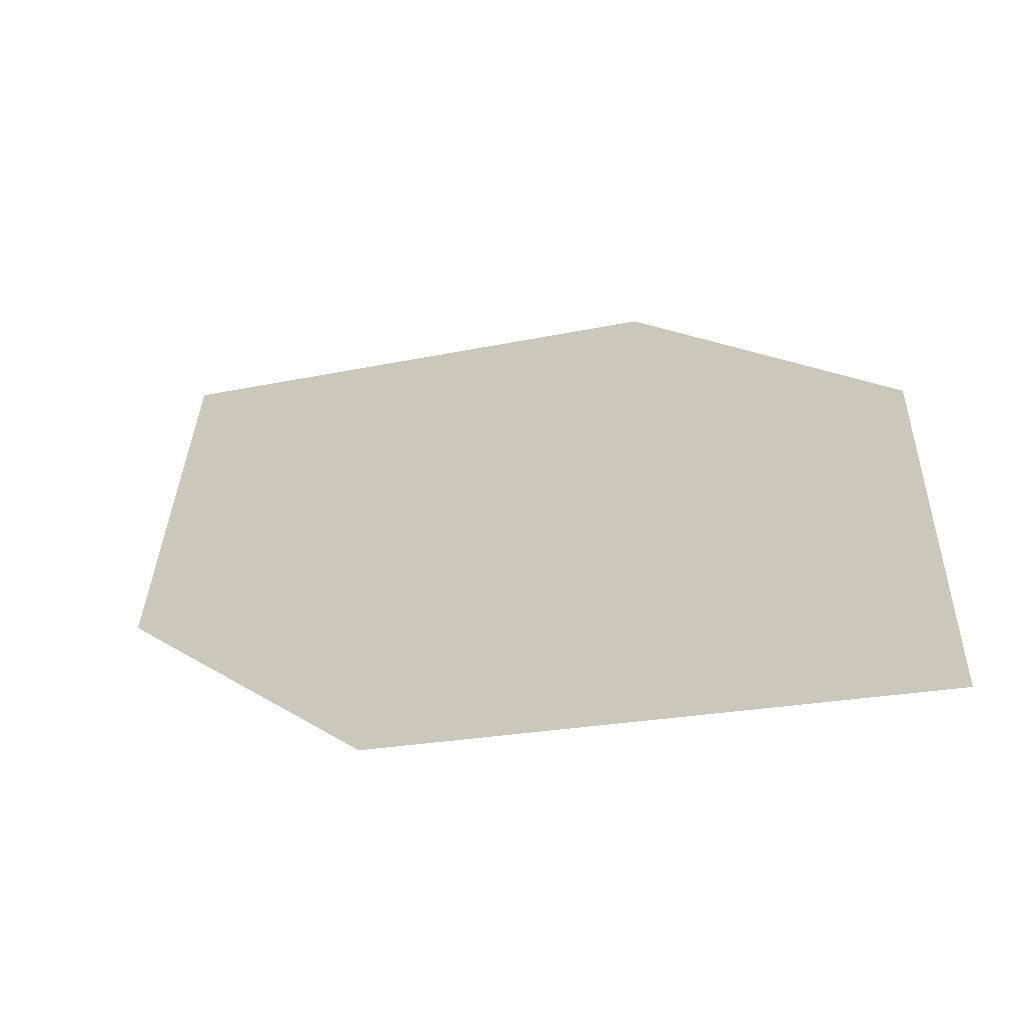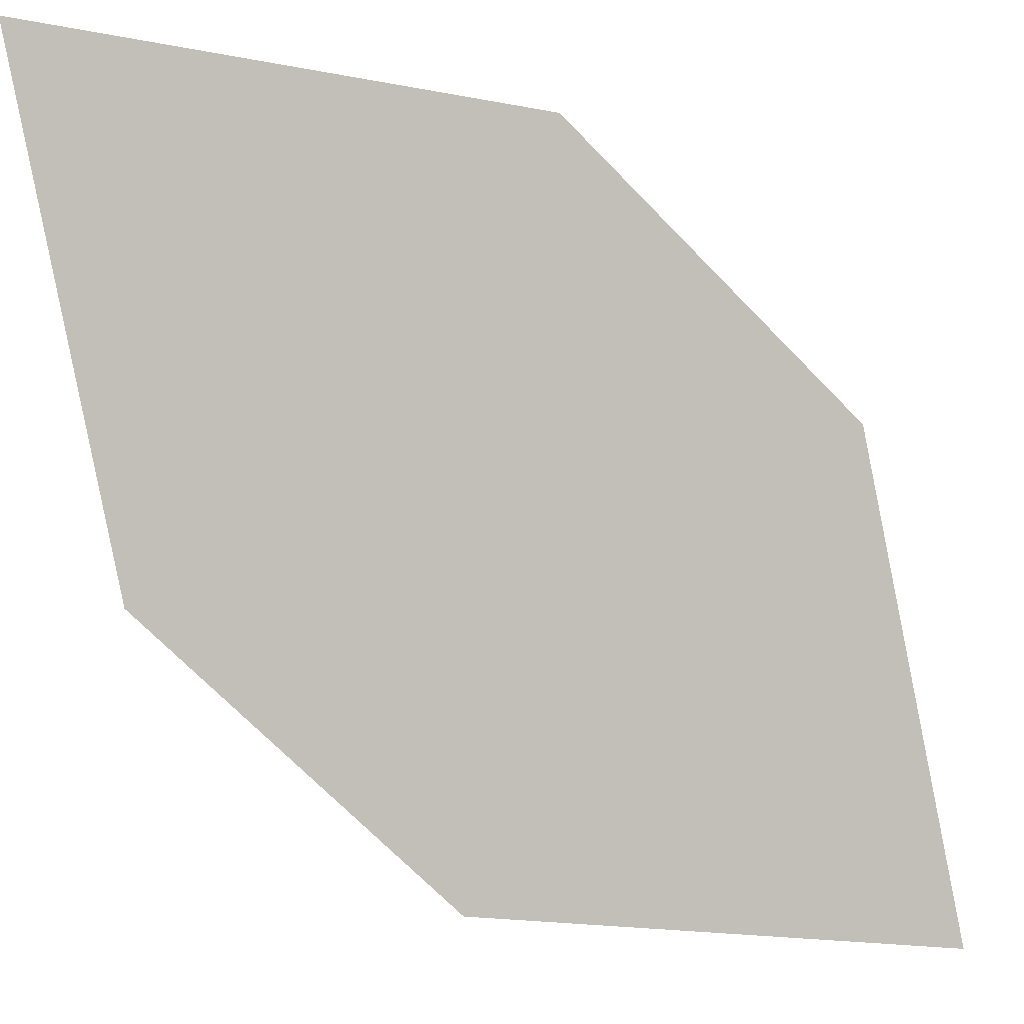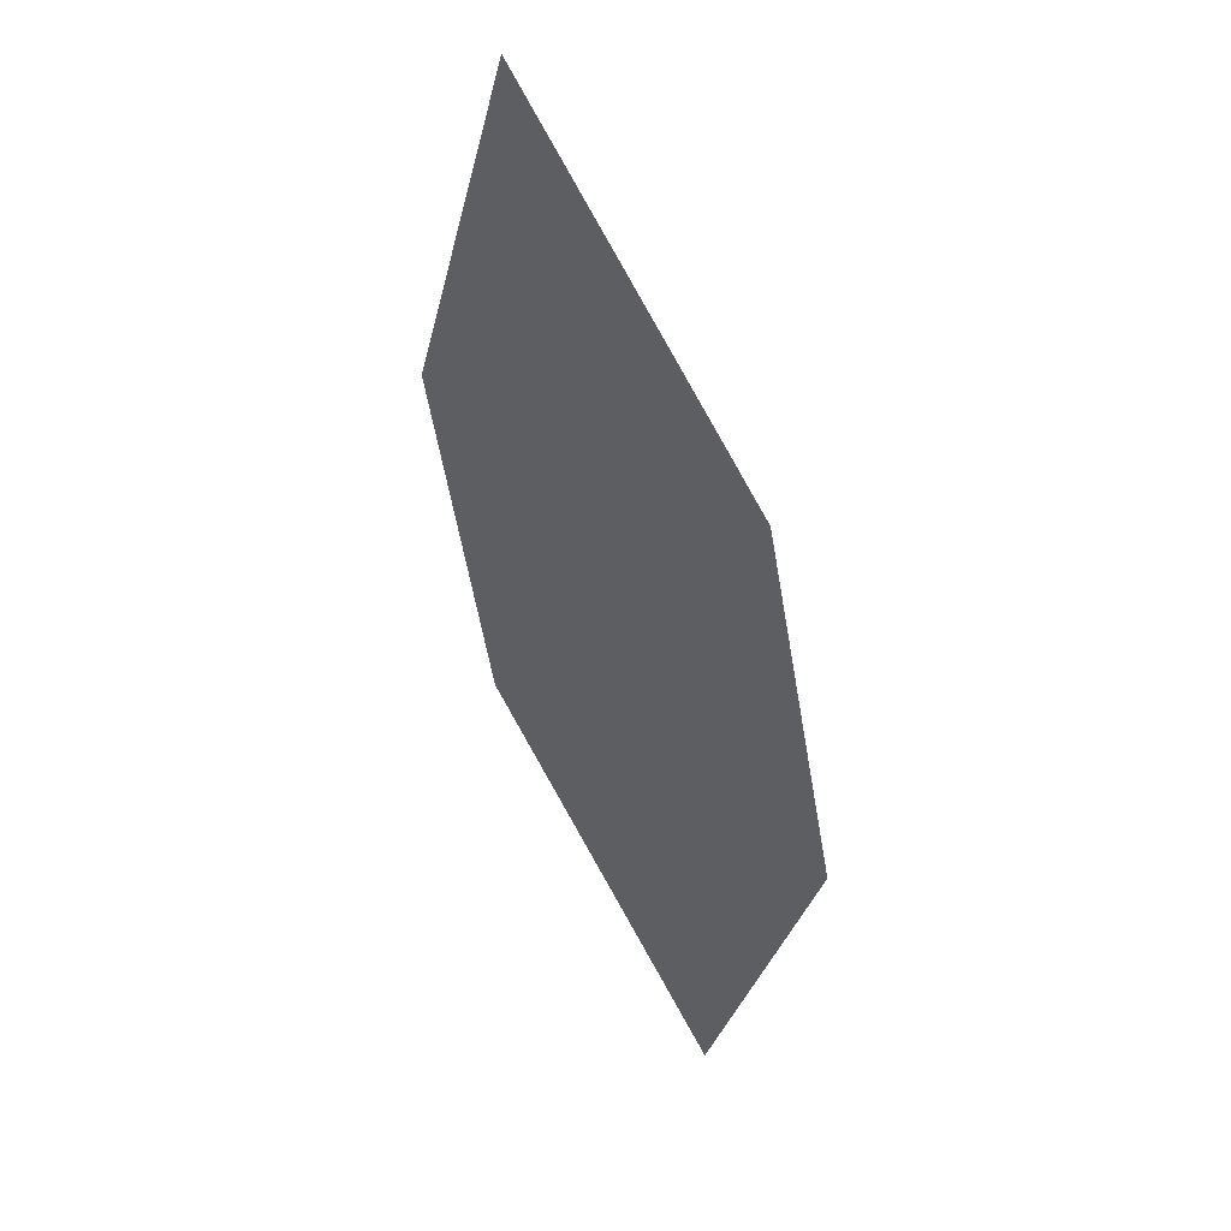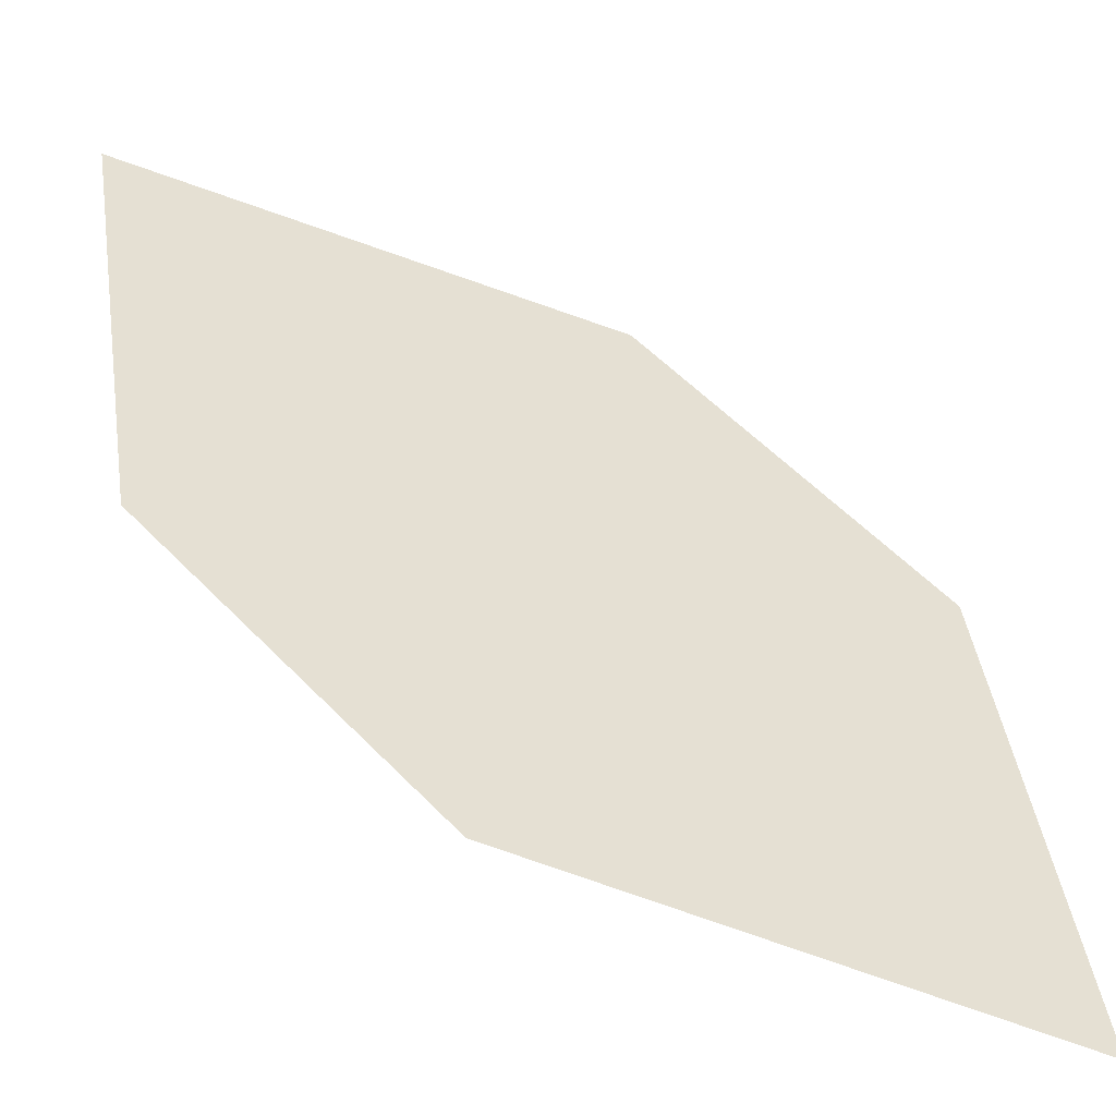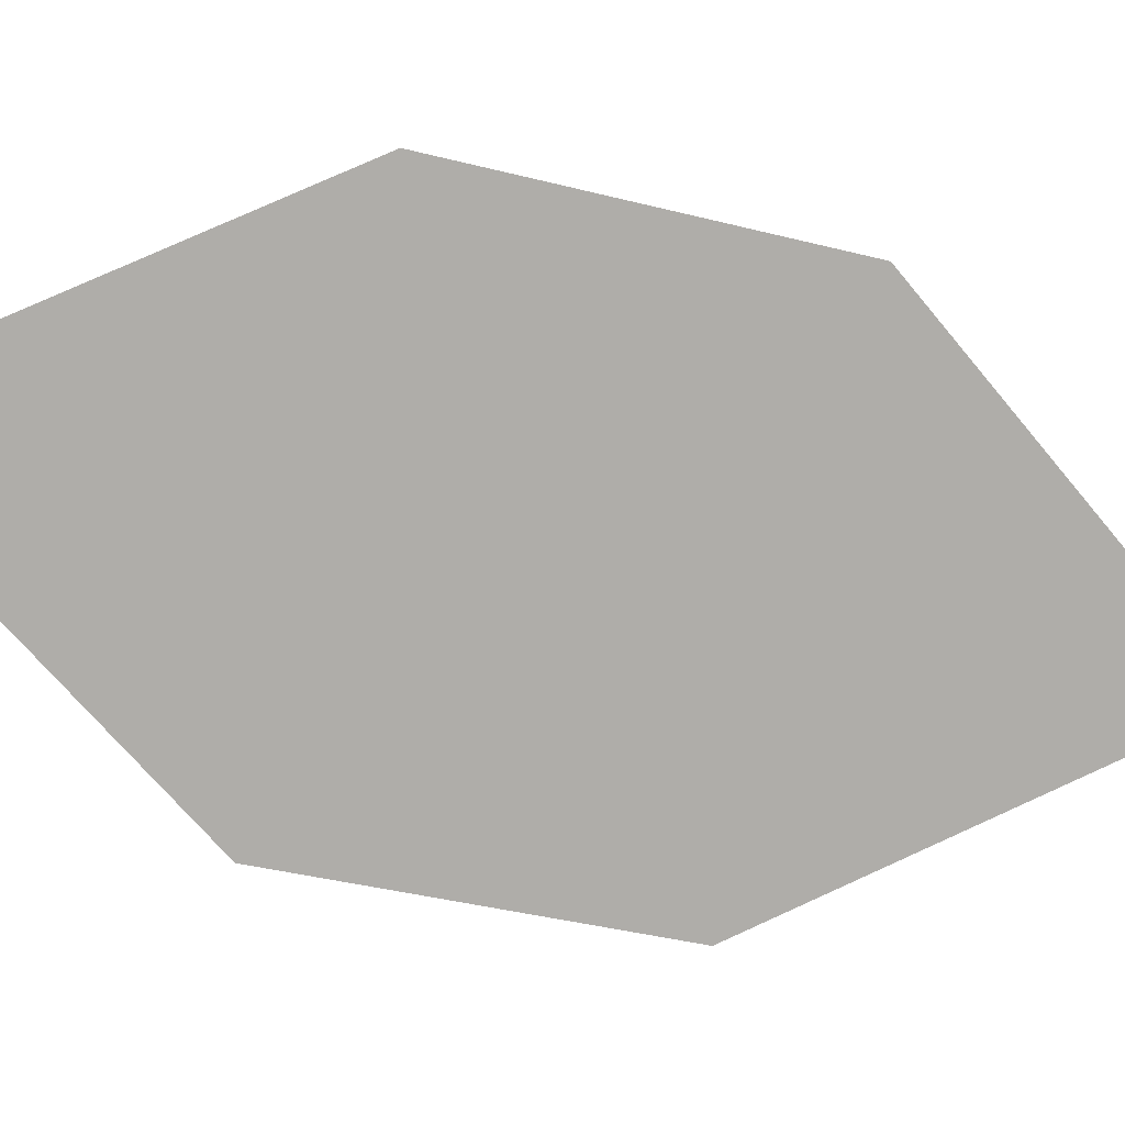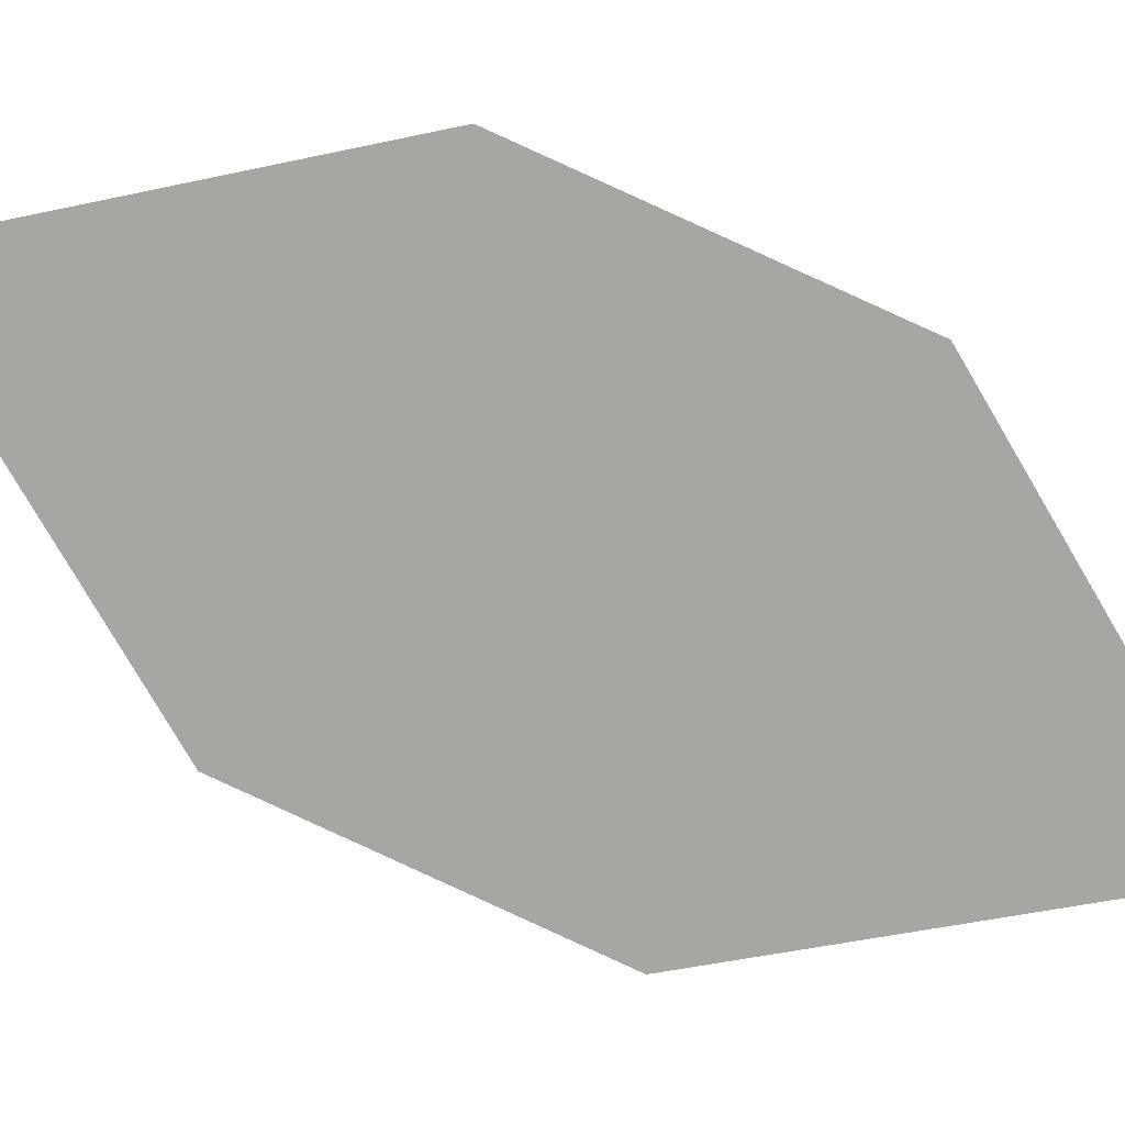
<metadata>
{"format":"obj","ext":"obj","renderer":"f3d","projection":"perspective","resolution":1024,"background":"white","views":[{"elev":8.8,"azim":122.0,"up":"+Z"},{"elev":-74.4,"azim":-161.7,"up":"+Z"},{"elev":54.8,"azim":-103.4,"up":"+Y"},{"elev":58.7,"azim":-67.9,"up":"+Z"},{"elev":-53.4,"azim":-132.9,"up":"+Z"},{"elev":79.3,"azim":88.3,"up":"+Z"}]}
</metadata>
<code>
o leaves.182
v 0.1409 -0.1033 1.244
v 0.1081 -0.1227 1.257
v 0.09862 -0.1911 1.252
v 0.1455 -0.1424 1.237
v 0.1314 -0.1717 1.239
v 0.09402 -0.152 1.259
f 1 2 6 3
f 1 3 5 4

</code>
